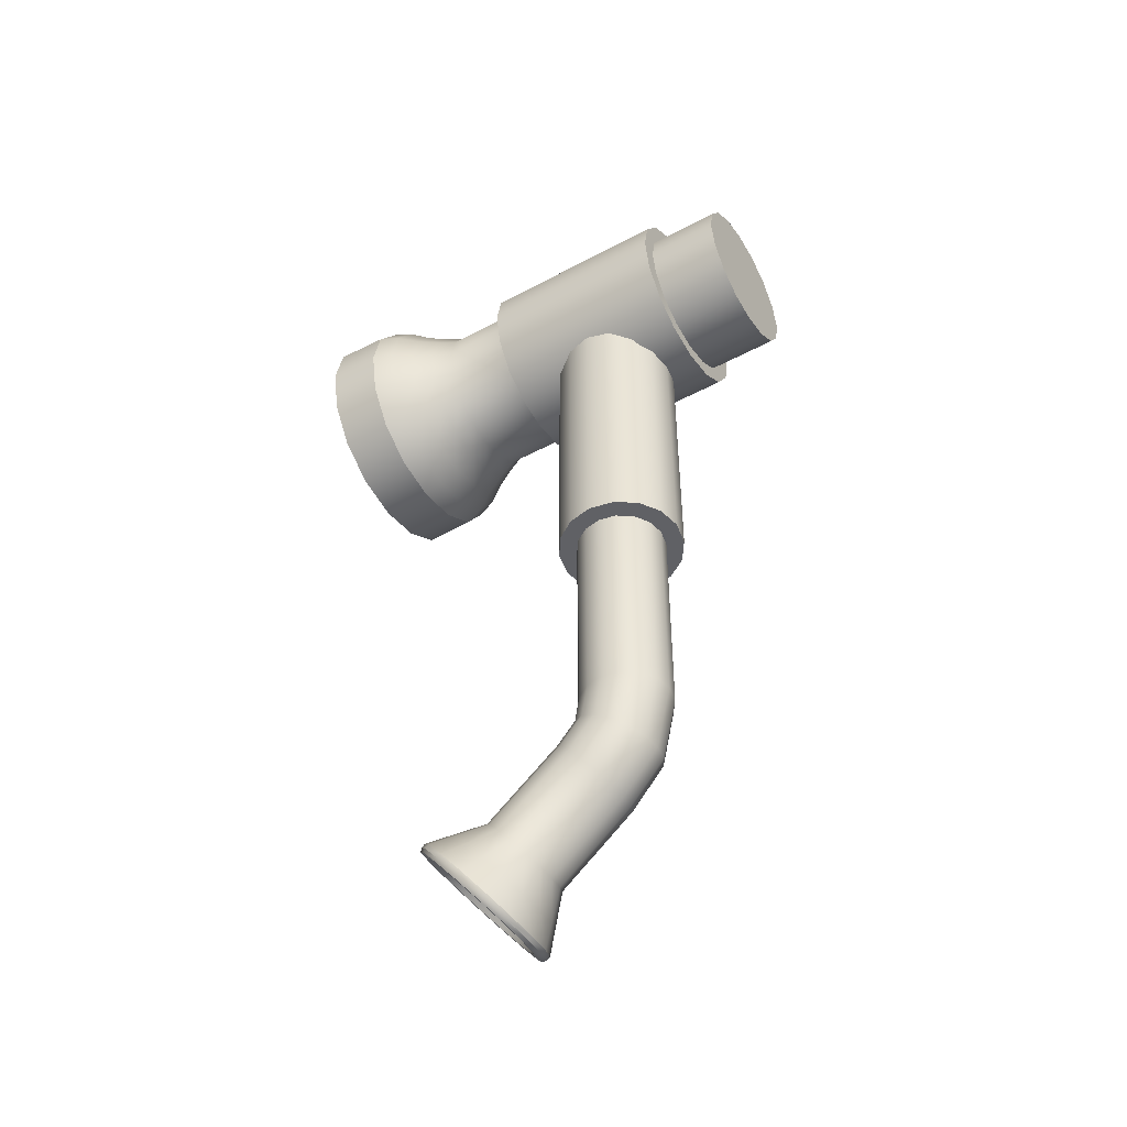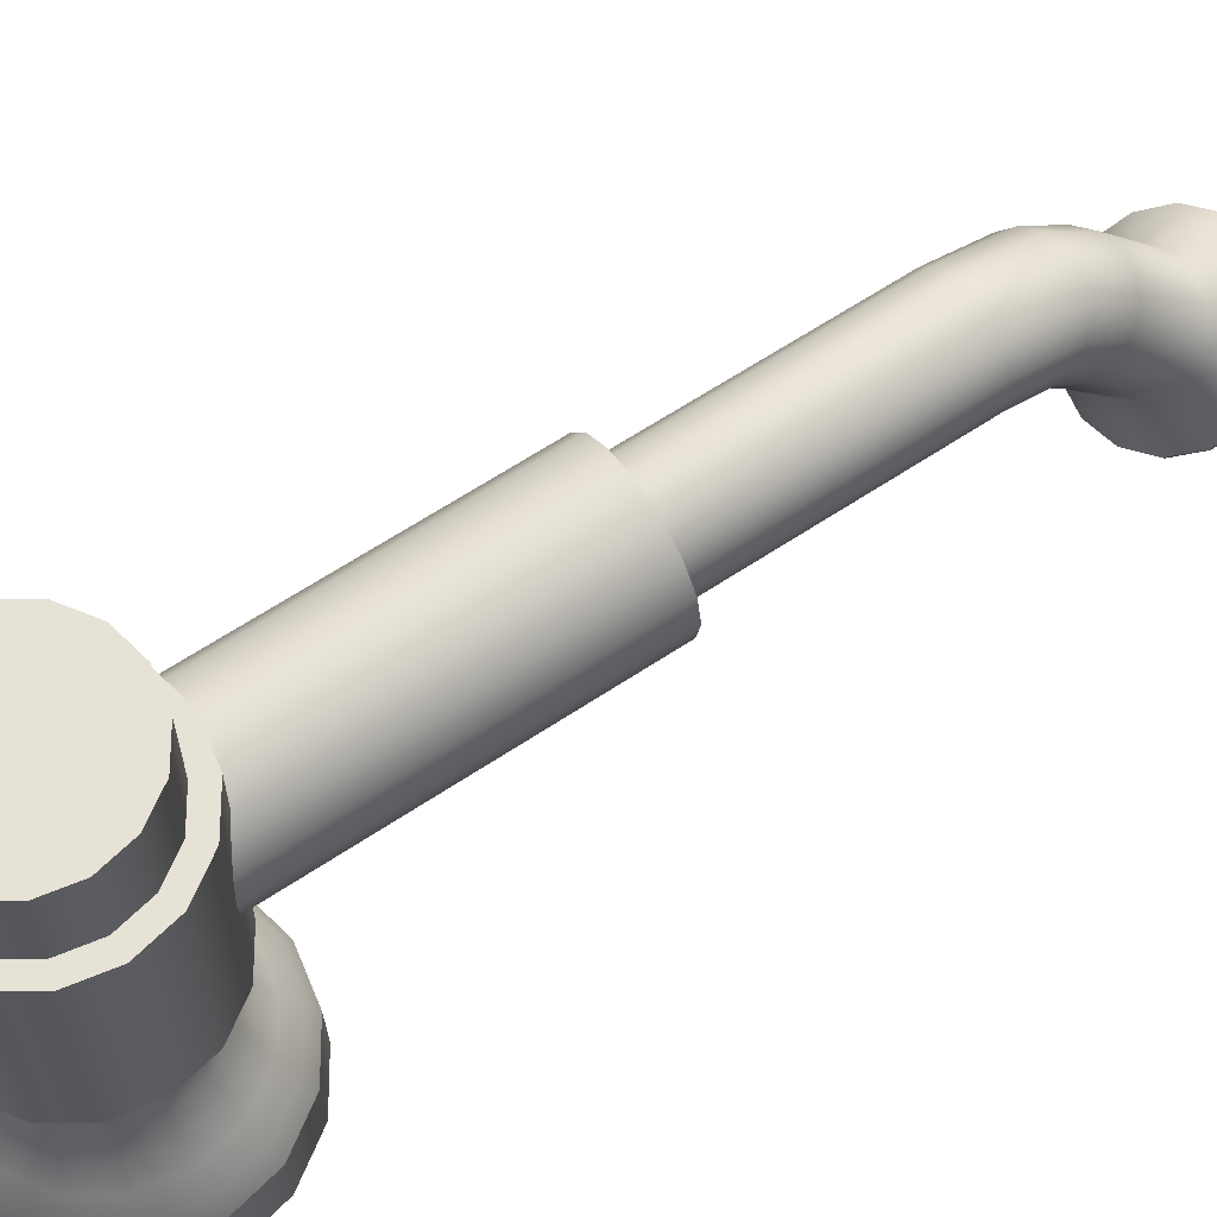
<metadata>
{"format":"obj","ext":"obj","renderer":"f3d","projection":"perspective","resolution":1024,"background":"white","views":[{"elev":-47.3,"azim":-58.9,"up":"+Y"},{"elev":63.6,"azim":-123.9,"up":"+Z"}]}
</metadata>
<code>
o SinkFaucetL_28
v 0.1513 0.06571 -0.06142
v 0.1551 0.07139 -0.06142
v 0.1608 0.07518 -0.06142
v 0.1675 0.07651 -0.06142
v 0.1742 0.07518 -0.06142
v 0.1798 0.07139 -0.06142
v 0.1836 0.06571 -0.06142
v 0.185 0.05902 -0.06142
v 0.1836 0.05233 -0.06142
v 0.1798 0.04665 -0.06142
v 0.1742 0.04286 -0.06142
v 0.1675 0.04153 -0.06142
v 0.1608 0.04286 -0.06142
v 0.1551 0.04665 -0.06142
v 0.1513 0.05233 -0.06142
v 0.15 0.05902 -0.06142
v 0.1513 0.06571 0.01381
v 0.1551 0.07139 0.01381
v 0.1608 0.07518 0.01381
v 0.1675 0.07651 0.01381
v 0.1742 0.07518 0.01381
v 0.1798 0.07139 0.01381
v 0.1836 0.06571 0.01381
v 0.185 0.05902 0.01381
v 0.1836 0.05233 0.01381
v 0.1798 0.04665 0.01381
v 0.1742 0.04286 0.01381
v 0.1675 0.04153 0.01381
v 0.1608 0.04286 0.01381
v 0.1551 0.04665 0.01381
v 0.1513 0.05233 0.01381
v 0.15 0.05902 0.01381
v 0.1675 0.05902 0.01381
v 0.1485 0.07803 -0.0791
v 0.1572 0.08386 -0.0791
v 0.1675 0.08591 -0.0791
v 0.1778 0.08386 -0.0791
v 0.1865 0.07803 -0.0791
v 0.1923 0.06931 -0.0791
v 0.1944 0.05902 -0.0791
v 0.1923 0.04873 -0.0791
v 0.1865 0.04001 -0.0791
v 0.1778 0.03418 -0.0791
v 0.1675 0.03213 -0.0791
v 0.1572 0.03418 -0.0791
v 0.1485 0.04001 -0.0791
v 0.1426 0.04873 -0.0791
v 0.1406 0.05902 -0.0791
v 0.1426 0.06931 -0.0791
v 0.1852 0.04126 -0.07468
v 0.1771 0.03582 -0.07468
v 0.1675 0.03391 -0.07468
v 0.1579 0.03582 -0.07468
v 0.1497 0.04126 -0.07468
v 0.1443 0.04941 -0.07468
v 0.1424 0.05902 -0.07468
v 0.1443 0.06863 -0.07468
v 0.1497 0.07678 -0.07468
v 0.1579 0.08222 -0.07468
v 0.1675 0.08414 -0.07468
v 0.1771 0.08222 -0.07468
v 0.1852 0.07678 -0.07468
v 0.1907 0.06863 -0.07468
v 0.1926 0.05902 -0.07468
v 0.1907 0.04941 -0.07468
v 0.183 0.0435 -0.07026
v 0.1759 0.03874 -0.07026
v 0.1675 0.03707 -0.07026
v 0.1591 0.03874 -0.07026
v 0.152 0.0435 -0.07026
v 0.1472 0.05062 -0.07026
v 0.1455 0.05902 -0.07026
v 0.1472 0.06742 -0.07026
v 0.152 0.07455 -0.07026
v 0.1591 0.07931 -0.07026
v 0.1675 0.08098 -0.07026
v 0.1759 0.07931 -0.07026
v 0.183 0.07455 -0.07026
v 0.1878 0.06742 -0.07026
v 0.1894 0.05902 -0.07026
v 0.1878 0.05062 -0.07026
v 0.1813 0.04522 -0.06584
v 0.175 0.04098 -0.06584
v 0.1675 0.0395 -0.06584
v 0.16 0.04098 -0.06584
v 0.1537 0.04522 -0.06584
v 0.1494 0.05155 -0.06584
v 0.148 0.05902 -0.06584
v 0.1494 0.06649 -0.06584
v 0.1537 0.07283 -0.06584
v 0.16 0.07706 -0.06584
v 0.1675 0.07855 -0.06584
v 0.175 0.07706 -0.06584
v 0.1813 0.07283 -0.06584
v 0.1855 0.06649 -0.06584
v 0.187 0.05902 -0.06584
v 0.1855 0.05155 -0.06584
v 0.1483 0.07823 -0.09079
v 0.1571 0.08412 -0.09079
v 0.1675 0.05902 -0.09079
v 0.1675 0.08618 -0.09079
v 0.1779 0.08412 -0.09079
v 0.1867 0.07823 -0.09079
v 0.1926 0.06941 -0.09079
v 0.1946 0.05902 -0.09079
v 0.1926 0.04863 -0.09079
v 0.1867 0.03982 -0.09079
v 0.1779 0.03393 -0.09079
v 0.1675 0.03186 -0.09079
v 0.1571 0.03393 -0.09079
v 0.1483 0.03982 -0.09079
v 0.1424 0.04863 -0.09079
v 0.1403 0.05902 -0.09079
v 0.1424 0.06941 -0.09079
v 0.1798 0.04665 -0.002423
v 0.1836 0.05233 -0.002423
v 0.185 0.05902 -0.002423
v 0.1836 0.06571 -0.002423
v 0.1798 0.07139 -0.002423
v 0.1742 0.07518 -0.002423
v 0.1675 0.07651 -0.002423
v 0.1608 0.07518 -0.002423
v 0.1551 0.07139 -0.002423
v 0.1513 0.06571 -0.002423
v 0.15 0.05902 -0.002423
v 0.1513 0.05233 -0.002423
v 0.1551 0.04665 -0.002423
v 0.1608 0.04286 -0.002423
v 0.1675 0.04153 -0.002423
v 0.1742 0.04286 -0.002423
v 0.1798 0.04665 -0.04519
v 0.1836 0.05233 -0.04519
v 0.185 0.05902 -0.04519
v 0.1836 0.06571 -0.04519
v 0.1798 0.07139 -0.04519
v 0.1742 0.07518 -0.04519
v 0.1675 0.07651 -0.04519
v 0.1608 0.07518 -0.04519
v 0.1551 0.07139 -0.04519
v 0.1513 0.06571 -0.04519
v 0.15 0.05902 -0.04519
v 0.1513 0.05233 -0.04519
v 0.1551 0.04665 -0.04519
v 0.1608 0.04286 -0.04519
v 0.1675 0.04153 -0.04519
v 0.1742 0.04286 -0.04519
v 0.1825 0.04399 -0.04519
v 0.1871 0.05089 -0.04519
v 0.1825 0.04399 -0.002423
v 0.1871 0.05089 -0.002423
v 0.1887 0.05902 -0.04519
v 0.1887 0.05902 -0.002423
v 0.1871 0.06716 -0.04519
v 0.1871 0.06716 -0.002423
v 0.1825 0.07405 -0.04519
v 0.1825 0.07405 -0.002423
v 0.1756 0.07866 -0.04519
v 0.1756 0.07866 -0.002423
v 0.1675 0.08028 -0.04519
v 0.1675 0.08028 -0.002423
v 0.1593 0.07866 -0.04519
v 0.1593 0.07866 -0.002423
v 0.1525 0.07405 -0.04519
v 0.1525 0.07405 -0.002423
v 0.1478 0.06716 -0.04519
v 0.1478 0.06716 -0.002423
v 0.1462 0.05902 -0.04519
v 0.1462 0.05902 -0.002423
v 0.1478 0.05089 -0.04519
v 0.1478 0.05089 -0.002423
v 0.1525 0.04399 -0.04519
v 0.1525 0.04399 -0.002423
v 0.1593 0.03939 -0.04519
v 0.1593 0.03939 -0.002423
v 0.1675 0.03776 -0.04519
v 0.1675 0.03776 -0.002423
v 0.1756 0.03938 -0.04519
v 0.1756 0.03939 -0.002423
v 0.1545 0.04704 -0.01788
v 0.1576 0.04704 -0.01329
v 0.1622 0.04704 -0.01022
v 0.1676 0.04704 -0.009139
v 0.173 0.04704 -0.01022
v 0.1776 0.04704 -0.01329
v 0.1807 0.04704 -0.01788
v 0.1818 0.04704 -0.0233
v 0.1807 0.04704 -0.02872
v 0.1776 0.04704 -0.03332
v 0.173 0.04704 -0.03639
v 0.1676 0.04704 -0.03747
v 0.1622 0.04704 -0.03639
v 0.1576 0.04704 -0.03332
v 0.1545 0.04704 -0.02872
v 0.1534 0.04704 -0.0233
v 0.1545 -0.01996 -0.01788
v 0.1576 -0.01996 -0.01329
v 0.1622 -0.01996 -0.01022
v 0.1676 -0.01996 -0.009139
v 0.173 -0.01996 -0.01022
v 0.1776 -0.01996 -0.01329
v 0.1807 -0.01996 -0.01788
v 0.1818 -0.01996 -0.0233
v 0.1807 -0.01996 -0.02872
v 0.1776 -0.01996 -0.03332
v 0.173 -0.01996 -0.03639
v 0.1676 -0.01996 -0.03747
v 0.1622 -0.01996 -0.03639
v 0.1576 -0.01996 -0.03332
v 0.1545 -0.01996 -0.02872
v 0.1534 -0.01996 -0.0233
v 0.1676 0.04704 -0.0233
v 0.1604 -0.06802 -0.01614
v 0.1637 -0.06802 -0.01395
v 0.1676 -0.06802 -0.01317
v 0.1715 -0.06802 -0.01395
v 0.1748 -0.06802 -0.01614
v 0.177 -0.06802 -0.01943
v 0.1777 -0.06802 -0.0233
v 0.177 -0.06802 -0.02718
v 0.1748 -0.06802 -0.03046
v 0.1715 -0.06802 -0.03266
v 0.1676 -0.06802 -0.03343
v 0.1637 -0.06802 -0.03266
v 0.1604 -0.06802 -0.03046
v 0.1582 -0.06802 -0.02718
v 0.1575 -0.06802 -0.0233
v 0.1582 -0.06802 -0.01943
v 0.1604 -0.01996 -0.01614
v 0.1637 -0.01996 -0.01395
v 0.1676 -0.01996 -0.01317
v 0.1715 -0.01996 -0.01395
v 0.1748 -0.01996 -0.01614
v 0.177 -0.01996 -0.01943
v 0.1777 -0.01996 -0.0233
v 0.177 -0.01996 -0.02718
v 0.1748 -0.01996 -0.03046
v 0.1715 -0.01996 -0.03266
v 0.1676 -0.01996 -0.03343
v 0.1637 -0.01996 -0.03266
v 0.1604 -0.01996 -0.03046
v 0.1582 -0.01996 -0.02718
v 0.1575 -0.01996 -0.0233
v 0.1582 -0.01996 -0.01943
v 0.1604 -0.08136 -0.01908
v 0.1637 -0.08246 -0.01718
v 0.1676 -0.08285 -0.01652
v 0.1715 -0.08246 -0.01718
v 0.1748 -0.08136 -0.01908
v 0.177 -0.07971 -0.02193
v 0.1777 -0.07777 -0.02528
v 0.177 -0.07583 -0.02863
v 0.1748 -0.07418 -0.03147
v 0.1715 -0.07308 -0.03337
v 0.1676 -0.07269 -0.03404
v 0.1637 -0.07308 -0.03337
v 0.1604 -0.07418 -0.03147
v 0.1582 -0.07583 -0.02863
v 0.1575 -0.07777 -0.02528
v 0.1582 -0.07971 -0.02193
v 0.1604 -0.09013 -0.02662
v 0.1637 -0.09183 -0.02523
v 0.1676 -0.09243 -0.02474
v 0.1715 -0.09183 -0.02523
v 0.1748 -0.09013 -0.02662
v 0.177 -0.08759 -0.0287
v 0.1777 -0.08459 -0.03115
v 0.177 -0.08159 -0.0336
v 0.1748 -0.07904 -0.03568
v 0.1715 -0.07734 -0.03707
v 0.1676 -0.07674 -0.03756
v 0.1637 -0.07734 -0.03707
v 0.1604 -0.07904 -0.03568
v 0.1582 -0.08159 -0.0336
v 0.1575 -0.08459 -0.03115
v 0.1582 -0.08759 -0.0287
v 0.1604 -0.1036 -0.04309
v 0.1637 -0.1053 -0.0417
v 0.1676 -0.1059 -0.04121
v 0.1715 -0.1053 -0.0417
v 0.1748 -0.1036 -0.04308
v 0.177 -0.101 -0.04516
v 0.1777 -0.09804 -0.04762
v 0.177 -0.09504 -0.05007
v 0.1748 -0.0925 -0.05215
v 0.1715 -0.0908 -0.05354
v 0.1676 -0.0902 -0.05402
v 0.1637 -0.0908 -0.05353
v 0.1604 -0.09249 -0.05215
v 0.1582 -0.09504 -0.05007
v 0.1575 -0.09804 -0.04762
v 0.1582 -0.101 -0.04517
v 0.1805 -0.1063 -0.04928
v 0.1775 -0.1098 -0.04641
v 0.1729 -0.1122 -0.04449
v 0.1676 -0.113 -0.04381
v 0.1623 -0.1122 -0.04449
v 0.1577 -0.1098 -0.04641
v 0.1547 -0.1063 -0.04929
v 0.1536 -0.1022 -0.05267
v 0.1547 -0.09802 -0.05606
v 0.1577 -0.09451 -0.05892
v 0.1622 -0.09216 -0.06084
v 0.1676 -0.09134 -0.06152
v 0.173 -0.09216 -0.06084
v 0.1775 -0.09451 -0.05892
v 0.1805 -0.09802 -0.05606
v 0.1816 -0.1022 -0.05267
v 0.1561 -0.1152 -0.05042
v 0.1614 -0.118 -0.04818
v 0.1676 -0.1189 -0.0474
v 0.1738 -0.118 -0.04818
v 0.1791 -0.1152 -0.05042
v 0.1827 -0.1111 -0.05377
v 0.1839 -0.1063 -0.05772
v 0.1827 -0.1015 -0.06167
v 0.1791 -0.09736 -0.06501
v 0.1738 -0.09463 -0.06725
v 0.1676 -0.09367 -0.06803
v 0.1613 -0.09463 -0.06725
v 0.1561 -0.09736 -0.06502
v 0.1525 -0.1015 -0.06168
v 0.1513 -0.1063 -0.05772
v 0.1525 -0.1111 -0.05378
v 0.1557 -0.115 -0.04961
v 0.1557 -0.1143 -0.04881
v 0.1612 -0.1178 -0.04731
v 0.1612 -0.1171 -0.0465
v 0.1521 -0.1108 -0.05306
v 0.1521 -0.1101 -0.05225
v 0.1676 -0.1188 -0.0465
v 0.1676 -0.1181 -0.04569
v 0.174 -0.1178 -0.04731
v 0.174 -0.1171 -0.0465
v 0.1795 -0.115 -0.04961
v 0.1795 -0.1143 -0.0488
v 0.1831 -0.1108 -0.05305
v 0.1831 -0.1101 -0.05225
v 0.1844 -0.1058 -0.05711
v 0.1844 -0.1051 -0.05631
v 0.1831 -0.1008 -0.06117
v 0.1831 -0.1002 -0.06037
v 0.1795 -0.09662 -0.06461
v 0.1795 -0.09596 -0.06381
v 0.174 -0.09381 -0.06691
v 0.174 -0.09315 -0.0661
v 0.1676 -0.09282 -0.06772
v 0.1676 -0.09216 -0.06691
v 0.1612 -0.09381 -0.06691
v 0.1612 -0.09315 -0.0661
v 0.1557 -0.09661 -0.06462
v 0.1557 -0.09595 -0.06381
v 0.1521 -0.1008 -0.06118
v 0.1521 -0.1002 -0.06037
v 0.1508 -0.1058 -0.05712
v 0.1508 -0.1051 -0.05631
v 0.1576 -0.1141 -0.05138
v 0.1622 -0.1164 -0.04943
v 0.1676 -0.1173 -0.04874
v 0.173 -0.1164 -0.04943
v 0.1776 -0.1141 -0.05137
v 0.1807 -0.1105 -0.05429
v 0.1818 -0.1063 -0.05772
v 0.1807 -0.1021 -0.06115
v 0.1776 -0.09853 -0.06406
v 0.173 -0.09616 -0.066
v 0.1676 -0.09532 -0.06669
v 0.1622 -0.09616 -0.066
v 0.1576 -0.09853 -0.06406
v 0.1545 -0.1021 -0.06116
v 0.1534 -0.1063 -0.05772
v 0.1545 -0.1105 -0.05429
v 0.1676 -0.1021 -0.05262
v 0.1603 -0.1077 -0.04801
v 0.1637 -0.1095 -0.0466
v 0.1676 -0.1101 -0.0461
v 0.1715 -0.1095 -0.0466
v 0.1749 -0.1077 -0.04801
v 0.1771 -0.1052 -0.05013
v 0.1779 -0.1021 -0.05262
v 0.1771 -0.09906 -0.05511
v 0.1749 -0.09648 -0.05722
v 0.1715 -0.09475 -0.05863
v 0.1676 -0.09415 -0.05913
v 0.1637 -0.09475 -0.05863
v 0.1603 -0.09648 -0.05722
v 0.1581 -0.09906 -0.05511
v 0.1573 -0.1021 -0.05262
v 0.1581 -0.1052 -0.05013
f 1 2 139 140
f 2 3 138 139
f 3 4 137 138
f 4 5 136 137
f 5 6 135 136
f 6 7 134 135
f 7 8 133 134
f 8 9 132 133
f 9 10 131 132
f 10 11 146 131
f 11 12 145 146
f 12 13 144 145
f 13 14 143 144
f 14 15 142 143
f 15 16 141 142
f 16 1 140 141
f 99 98 100 101
f 102 101 100 103
f 104 103 100 105
f 106 105 100 107
f 108 107 100 109
f 110 109 100 111
f 112 111 100 113
f 114 113 100 98
f 33 18 19 20
f 33 20 21 22
f 33 22 23 24
f 33 24 25 26
f 33 26 27 28
f 33 28 29 30
f 33 30 31 32
f 33 32 17 18
f 3 2 90 91
f 4 3 91 92
f 5 4 92 93
f 6 5 93 94
f 7 6 94 95
f 8 7 95 96
f 9 8 96 97
f 10 9 97 82
f 11 10 82 83
f 12 11 83 84
f 13 12 84 85
f 14 13 85 86
f 15 14 86 87
f 16 15 87 88
f 1 16 88 89
f 2 1 89 90
f 51 50 42 43
f 52 51 43 44
f 53 52 44 45
f 54 53 45 46
f 55 54 46 47
f 56 55 47 48
f 57 56 48 49
f 58 57 49 34
f 59 58 34 35
f 60 59 35 36
f 61 60 36 37
f 62 61 37 38
f 63 62 38 39
f 64 63 39 40
f 65 64 40 41
f 50 65 41 42
f 67 66 50 51
f 68 67 51 52
f 69 68 52 53
f 70 69 53 54
f 71 70 54 55
f 72 71 55 56
f 73 72 56 57
f 74 73 57 58
f 75 74 58 59
f 76 75 59 60
f 77 76 60 61
f 78 77 61 62
f 79 78 62 63
f 80 79 63 64
f 81 80 64 65
f 66 81 65 50
f 83 82 66 67
f 84 83 67 68
f 85 84 68 69
f 86 85 69 70
f 87 86 70 71
f 88 87 71 72
f 89 88 72 73
f 90 89 73 74
f 91 90 74 75
f 92 91 75 76
f 93 92 76 77
f 94 93 77 78
f 95 94 78 79
f 96 95 79 80
f 97 96 80 81
f 82 97 81 66
f 35 34 98 99
f 36 35 99 101
f 37 36 101 102
f 38 37 102 103
f 39 38 103 104
f 40 39 104 105
f 41 40 105 106
f 42 41 106 107
f 43 42 107 108
f 44 43 108 109
f 45 44 109 110
f 46 45 110 111
f 47 46 111 112
f 48 47 112 113
f 49 48 113 114
f 34 49 114 98
f 116 115 26 25
f 117 116 25 24
f 118 117 24 23
f 119 118 23 22
f 120 119 22 21
f 121 120 21 20
f 122 121 20 19
f 123 122 19 18
f 124 123 18 17
f 125 124 17 32
f 126 125 32 31
f 127 126 31 30
f 128 127 30 29
f 129 128 29 28
f 130 129 28 27
f 115 130 27 26
f 148 147 149 150
f 151 148 150 152
f 153 151 152 154
f 155 153 154 156
f 157 155 156 158
f 159 157 158 160
f 161 159 160 162
f 163 161 162 164
f 165 163 164 166
f 167 165 166 168
f 169 167 168 170
f 171 169 170 172
f 173 171 172 174
f 175 173 174 176
f 177 175 176 178
f 147 177 178 149
f 132 131 147 148
f 115 116 150 149
f 133 132 148 151
f 116 117 152 150
f 134 133 151 153
f 117 118 154 152
f 135 134 153 155
f 118 119 156 154
f 136 135 155 157
f 119 120 158 156
f 137 136 157 159
f 120 121 160 158
f 138 137 159 161
f 121 122 162 160
f 139 138 161 163
f 122 123 164 162
f 140 139 163 165
f 123 124 166 164
f 141 140 165 167
f 124 125 168 166
f 142 141 167 169
f 125 126 170 168
f 143 142 169 171
f 126 127 172 170
f 144 143 171 173
f 127 128 174 172
f 145 144 173 175
f 128 129 176 174
f 146 145 175 177
f 129 130 178 176
f 131 146 177 147
f 130 115 149 178
f 179 180 196 195
f 180 181 197 196
f 181 182 198 197
f 182 183 199 198
f 183 184 200 199
f 184 185 201 200
f 185 186 202 201
f 186 187 203 202
f 187 188 204 203
f 188 189 205 204
f 189 190 206 205
f 190 191 207 206
f 191 192 208 207
f 192 193 209 208
f 193 194 210 209
f 194 179 195 210
f 181 180 211 182
f 183 182 211 184
f 185 184 211 186
f 187 186 211 188
f 189 188 211 190
f 191 190 211 192
f 193 192 211 194
f 179 194 211 180
f 228 229 213 212
f 229 230 214 213
f 230 231 215 214
f 231 232 216 215
f 232 233 217 216
f 233 234 218 217
f 234 235 219 218
f 235 236 220 219
f 236 237 221 220
f 237 238 222 221
f 238 239 223 222
f 239 240 224 223
f 240 241 225 224
f 241 242 226 225
f 242 243 227 226
f 243 228 212 227
f 196 197 229 228
f 197 198 230 229
f 198 199 231 230
f 199 200 232 231
f 200 201 233 232
f 201 202 234 233
f 202 203 235 234
f 203 204 236 235
f 204 205 237 236
f 205 206 238 237
f 206 207 239 238
f 207 208 240 239
f 208 209 241 240
f 209 210 242 241
f 210 195 243 242
f 195 196 228 243
f 212 213 245 244
f 213 214 246 245
f 214 215 247 246
f 215 216 248 247
f 216 217 249 248
f 217 218 250 249
f 218 219 251 250
f 219 220 252 251
f 220 221 253 252
f 221 222 254 253
f 222 223 255 254
f 223 224 256 255
f 224 225 257 256
f 225 226 258 257
f 226 227 259 258
f 227 212 244 259
f 244 245 261 260
f 245 246 262 261
f 246 247 263 262
f 247 248 264 263
f 248 249 265 264
f 249 250 266 265
f 250 251 267 266
f 251 252 268 267
f 252 253 269 268
f 253 254 270 269
f 254 255 271 270
f 255 256 272 271
f 256 257 273 272
f 257 258 274 273
f 258 259 275 274
f 259 244 260 275
f 260 261 277 276
f 261 262 278 277
f 262 263 279 278
f 263 264 280 279
f 264 265 281 280
f 265 266 282 281
f 266 267 283 282
f 267 268 284 283
f 268 269 285 284
f 269 270 286 285
f 270 271 287 286
f 271 272 288 287
f 272 273 289 288
f 273 274 290 289
f 274 275 291 290
f 275 260 276 291
f 276 277 296 297
f 277 278 295 296
f 278 279 294 295
f 279 280 293 294
f 280 281 292 293
f 281 282 307 292
f 282 283 306 307
f 283 284 305 306
f 284 285 304 305
f 285 286 303 304
f 286 287 302 303
f 287 288 301 302
f 288 289 300 301
f 289 290 299 300
f 290 291 298 299
f 291 276 297 298
f 372 373 374 375
f 372 375 376 377
f 372 377 378 379
f 372 379 380 381
f 372 381 382 383
f 372 383 384 385
f 372 385 386 387
f 372 387 388 373
f 324 325 327 326
f 325 324 328 329
f 326 327 331 330
f 329 328 354 355
f 330 331 333 332
f 332 333 335 334
f 334 335 337 336
f 336 337 339 338
f 338 339 341 340
f 340 341 343 342
f 342 343 345 344
f 344 345 347 346
f 346 347 349 348
f 348 349 351 350
f 350 351 353 352
f 352 353 355 354
f 308 324 326 309
f 324 308 323 328
f 309 326 330 310
f 310 330 332 311
f 311 332 334 312
f 312 334 336 313
f 313 336 338 314
f 314 338 340 315
f 315 340 342 316
f 316 342 344 317
f 317 344 346 318
f 318 346 348 319
f 319 348 350 320
f 320 350 352 321
f 321 352 354 322
f 322 354 328 323
f 293 292 337 335
f 294 293 335 333
f 295 294 333 331
f 296 295 331 327
f 297 296 327 325
f 298 297 325 329
f 299 298 329 355
f 300 299 355 353
f 301 300 353 351
f 302 301 351 349
f 303 302 349 347
f 304 303 347 345
f 305 304 345 343
f 306 305 343 341
f 307 306 341 339
f 292 307 339 337
f 308 309 357 356
f 309 310 358 357
f 310 311 359 358
f 311 312 360 359
f 312 313 361 360
f 313 314 362 361
f 314 315 363 362
f 315 316 364 363
f 316 317 365 364
f 317 318 366 365
f 318 319 367 366
f 319 320 368 367
f 320 321 369 368
f 321 322 370 369
f 322 323 371 370
f 323 308 356 371
f 356 357 374 373
f 357 358 375 374
f 358 359 376 375
f 359 360 377 376
f 360 361 378 377
f 361 362 379 378
f 362 363 380 379
f 363 364 381 380
f 364 365 382 381
f 365 366 383 382
f 366 367 384 383
f 367 368 385 384
f 368 369 386 385
f 369 370 387 386
f 370 371 388 387
f 371 356 373 388

</code>
